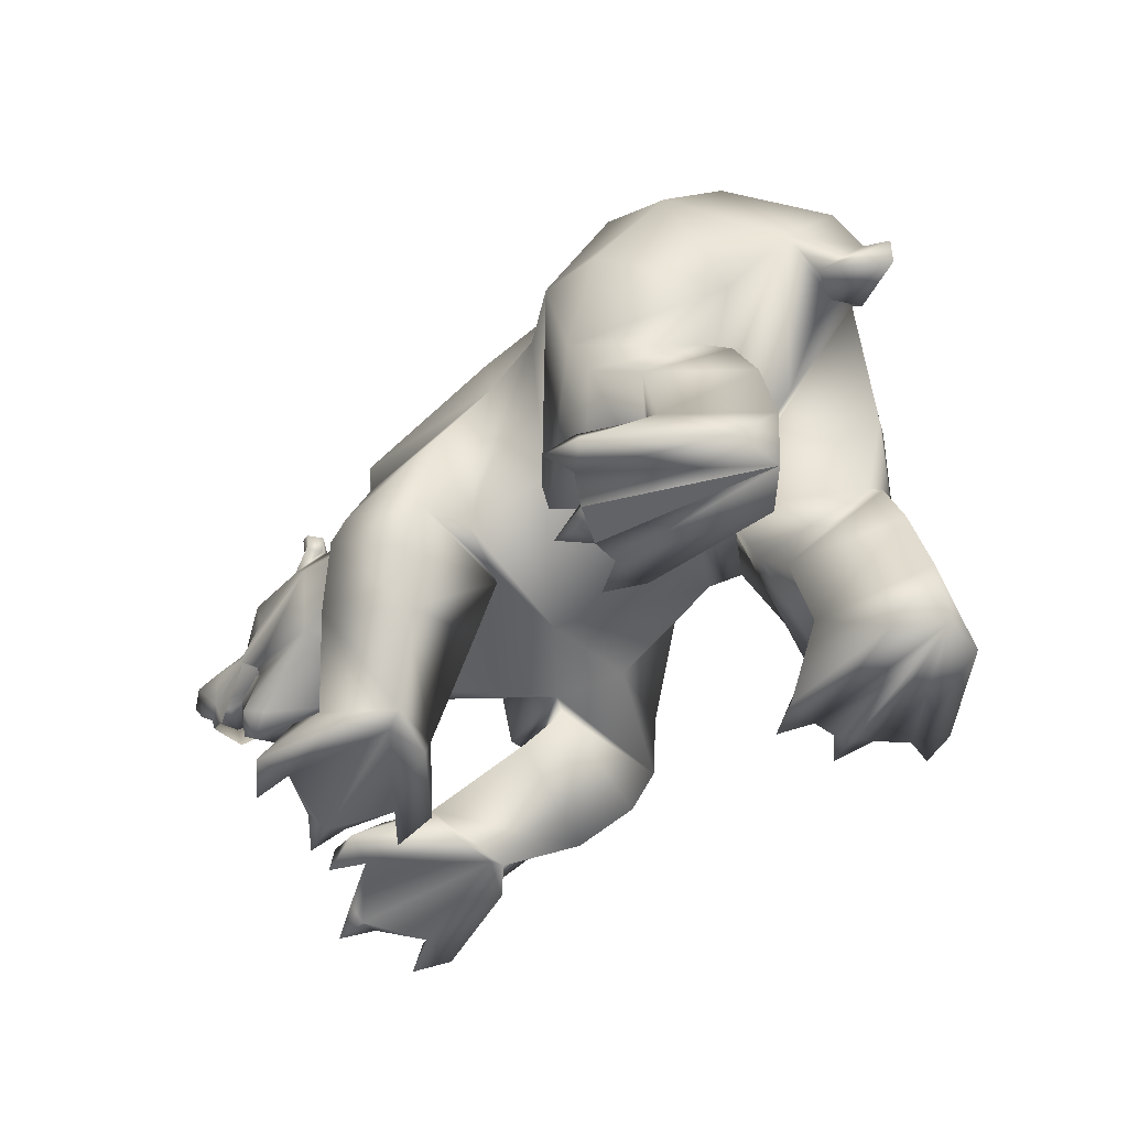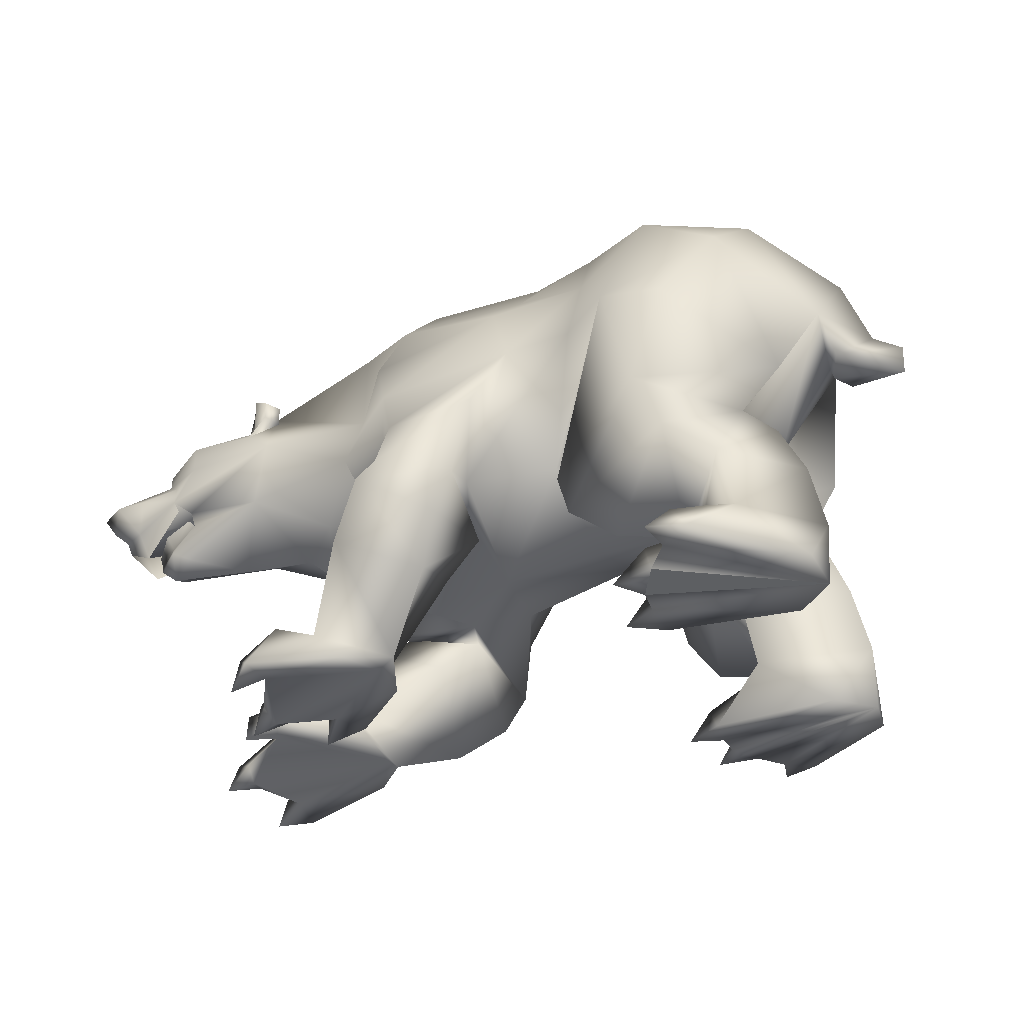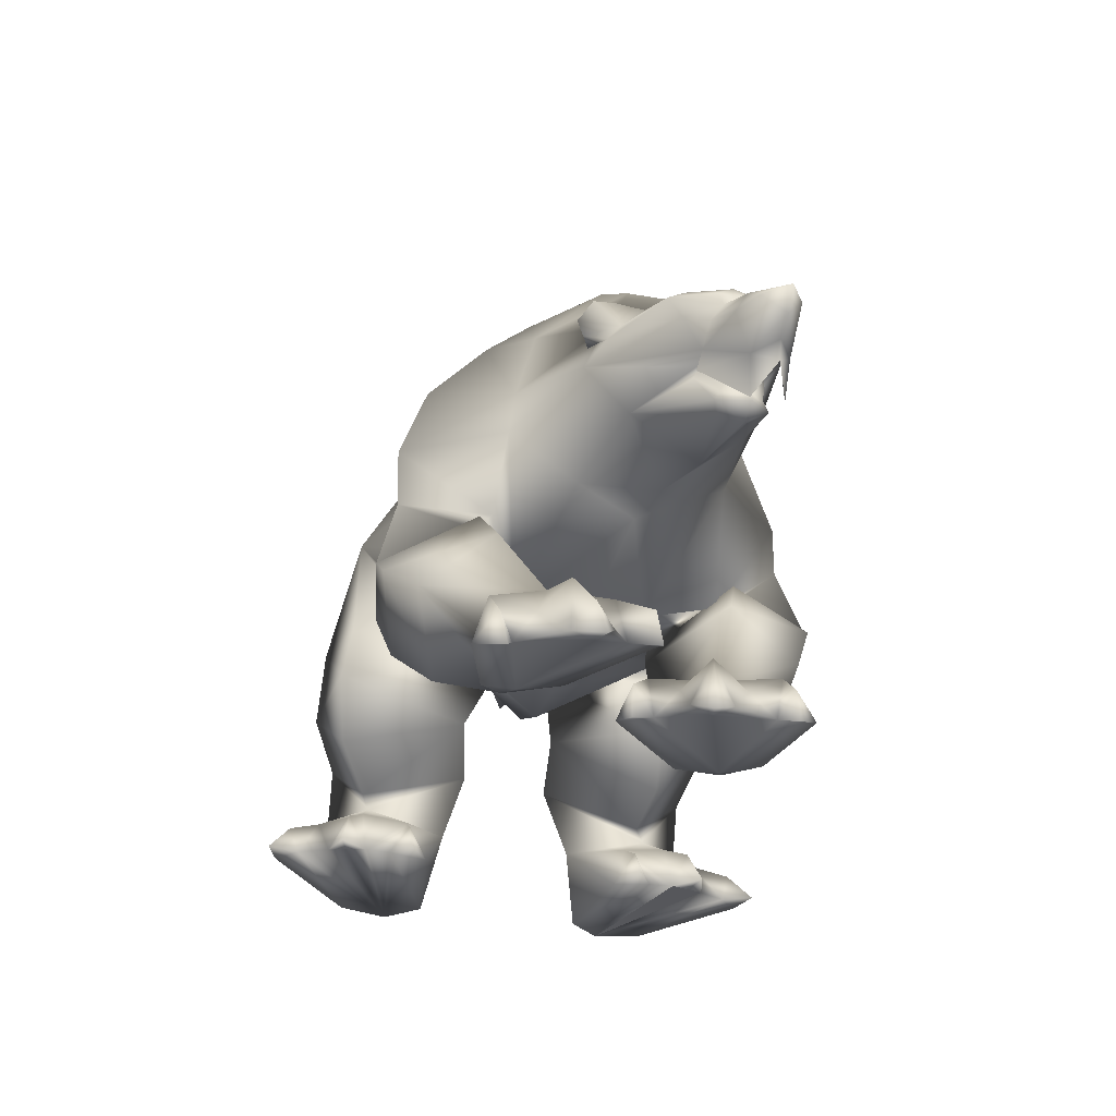
<metadata>
{"format":"obj","ext":"obj","renderer":"f3d","projection":"perspective","resolution":1024,"background":"white","views":[{"elev":-48.2,"azim":-134.5,"up":"+Z"},{"elev":-36.2,"azim":-157.4,"up":"+Z"},{"elev":-29.1,"azim":78.7,"up":"+Z"}]}
</metadata>
<code>
o bear_mesh1_mesh1-geometry
v -0.3858 0.3776 -0.03978
v -0.358 0.3253 -0.04317
v -0.8325 0.1895 -0.04496
v -0.4123 0.4261 -0.03649
v 0.9718 0.2197 0.9905
v 0.9619 0.2668 0.9393
v 0.899 0.2818 0.9923
v 1.169 0.247 0.9627
v 1.021 0.1655 1.026
v 0.9771 0.2154 1.064
v 0.9057 0.1989 1.037
v 1.004 0.01999 1.098
v 0.7985 -0.05651 1.256
v 0.629 0.1125 1.263
v 0.5929 0.1918 0.9362
v 0.4565 0.1873 1.266
v 0.3998 0.07784 1.404
v 0.04823 0.05985 1.418
v 0.2213 -0.09941 1.499
v 0.02002 -0.09554 1.476
v -0.1804 -0.08531 1.472
v -0.1683 0.1548 1.387
v -0.4275 -0.07588 1.502
v -0.4143 0.1377 1.438
v -0.3958 0.2893 1.347
v -0.6838 0.124 1.371
v -0.6187 0.2982 1.207
v -0.8639 0.08953 0.9861
v -0.7656 0.2374 0.6955
v -0.3551 -0.0675 0.5894
v -0.6444 0.2274 0.5777
v -0.3847 0.4432 0.6184
v -0.4791 0.4336 0.9321
v -0.2982 0.4398 0.9576
v -0.1732 0.2563 1.19
v 0.07418 0.1509 1.296
v 0.1063 0.2909 1.141
v 0.0508 0.3148 0.9556
v 0.3888 0.458 0.7759
v 0.4687 0.3444 0.9946
v 0.619 0.2498 0.7522
v 0.8769 0.2964 0.8575
v 0.8699 0.245 0.9781
v 0.868 0.2473 1.039
v 0.8959 0.2867 1.042
v 0.9194 0.2264 1.088
v 0.9474 0.2642 1.079
v 1.181 0.2227 0.9045
v 1.288 0.1831 0.8853
v 1.284 0.1869 0.9221
v 1.165 0.1704 0.9956
v 1.129 0.06315 1.029
v 1.078 -0.07771 1
v 0.9953 -0.1667 0.9939
v 0.5973 -0.2813 1.21
v 0.6259 -0.09199 1.37
v 0.4264 -0.09099 1.448
v 0.4068 -0.2636 1.382
v 0.0724 -0.2597 1.387
v -0.1654 -0.3309 1.389
v -0.4198 -0.2948 1.455
v -0.6942 -0.2679 1.388
v -0.6977 -0.07033 1.419
v -0.9102 -0.07375 1.21
v -0.8362 -0.2107 0.9841
v -0.9867 -0.08153 0.9832
v -0.8911 -0.1767 0.8967
v -1.072 -0.08202 0.9197
v -1.067 -0.08601 0.8302
v -0.8547 -0.08942 0.875
v -0.8864 0.001203 0.8891
v -0.8441 -0.08774 0.9204
v -0.6669 -0.1065 0.6537
v -0.5194 -0.1143 0.5392
v -0.1089 0.2014 0.6003
v -0.298 -0.1064 0.4462
v -0.06681 0.2172 0.5448
v -0.1676 0.3664 0.917
v 0.2143 0.2315 0.5679
v 0.1168 0.4338 0.7045
v 0.3614 0.4663 0.6482
v 0.4817 0.2549 0.4548
v 0.26 0.0992 0.5239
v 0.4596 0.2972 0.4758
v 0.2228 0.1154 0.432
v 0.1574 0.4674 0.4331
v 0.2263 0.4442 0.3263
v 0.4277 0.5335 0.4326
v 0.3676 0.5358 0.4772
v 0.2187 -0.09516 0.4127
v 0.5313 -0.1058 0.3993
v 0.7806 -0.04647 0.5367
v 0.7383 0.1044 0.6341
v 0.95 0.2168 0.7148
v 1.183 0.2095 0.7397
v 1.232 0.2401 0.774
v 1.252 0.2035 0.8575
v 1.376 0.1891 0.8666
v 1.296 0.1235 0.8805
v 1.31 0.1244 0.9029
v 1.317 0.06764 0.8715
v 1.318 0.05466 0.9063
v 1.248 -0.05974 0.9254
v 1.244 -0.02012 0.8716
v 1.066 -0.1777 0.9034
v 1.023 -0.2329 0.8353
v 1.289 0.01547 0.747
v 1.234 0.0148 0.7314
v 1.042 -0.1161 0.6955
v 0.7501 -0.3824 0.7873
v 0.8006 -0.2028 0.6183
v 0.4219 -0.3074 0.4326
v 0.7271 -0.4181 0.5379
v 0.6157 -0.6628 0.7719
v 0.616 -0.6592 0.6058
v 0.1312 -0.5288 0.7861
v 0.3739 -0.6687 0.5554
v 0.2775 -0.435 0.5124
v -0.1566 -0.5604 0.9051
v -0.08337 -0.4165 0.5879
v 0.8489 0.008548 0.5881
v 1.039 0.06809 0.5644
v 1.221 0.06203 0.5962
v 1.269 0.1226 0.5565
v 1.199 0.1507 0.6001
v 1.244 0.1946 0.6081
v 1.17 0.2016 0.6927
v 1.176 0.09657 0.7416
v 1.194 0.1098 0.7735
v 1.387 0.1103 0.6835
v 1.364 0.1605 0.7156
v 1.359 0.2211 0.6967
v 1.429 0.1783 0.7055
v 1.478 0.1853 0.7508
v 1.476 0.1149 0.7981
v 1.397 0.07379 0.7965
v 1.266 0.004845 0.6976
v 1.342 0.118 0.5846
v 1.409 0.179 0.6556
v 1.318 0.215 0.5975
v 1.205 0.249 0.7268
v 1.357 0.2322 0.8154
v 1.445 0.2337 0.8123
v 1.518 0.1883 0.8114
v 1.382 0.1468 0.8694
v 1.397 0.1085 0.857
v 1.294 0.03945 0.837
v 1.227 0.007165 0.6987
v 1.283 0.04422 0.6046
v 1.315 0.1319 0.593
v 1.317 0.1317 0.6112
v 1.252 0.1794 0.6355
v 1.265 0.117 0.6592
v 1.284 0.05929 0.6339
v 1.328 0.1336 0.6488
v 1.313 0.07639 0.698
v 1.248 0.02091 0.7279
v 1.285 0.1752 0.6945
v 1.198 0.1953 0.7218
v 0.9443 0.04436 0.6343
v 0.3994 -0.6803 0.3629
v 0.4114 -0.3201 0.3682
v 0.6969 -0.4601 0.5085
v 0.6274 -0.7106 0.4147
v 0.6759 -0.6983 0.3677
v 0.453 -0.6418 0.2345
v 0.5705 -0.5453 0.1106
v 0.513 -0.267 0.2772
v 0.766 -0.4099 0.4611
v 0.7142 -0.4521 0.5365
v 0.7679 -0.6161 0.2849
v 0.7098 -0.3838 0.02589
v 0.9182 -0.4799 0.09884
v 0.7907 -0.4527 0.004198
v 0.7275 -0.3515 0.03169
v 1.068 -0.4223 -0.01109
v 1.132 -0.2321 -0.0196
v 1.145 -0.2937 -0.005118
v 1.214 -0.218 -0.03758
v 1.197 -0.2413 0.05479
v 1.127 -0.1819 0.01607
v 1.102 -0.2798 0.1629
v 1.073 -0.3618 0.07683
v 0.9458 -0.3138 0.2065
v 1.037 -0.4756 0.1275
v 0.7959 -0.1809 0.1569
v 0.9579 -0.1412 0.1919
v 0.9517 -0.03104 0.07359
v 1.07 -0.06375 0.1129
v 0.9976 -0.1204 0.05055
v 1.034 -0.1946 0.1096
v 0.7334 -0.2272 0.05074
v 1.062 -0.04468 0.02015
v 1.075 -0.5229 -0.02851
v 1.139 -0.4651 0.03729
v 1.155 -0.4482 -0.06177
v -0.0867 -0.09538 0.4342
v -0.1345 -0.4996 0.661
v -0.3449 -0.6565 1.007
v -0.1289 -0.6898 0.5977
v -0.513 -0.7348 0.6931
v -0.1572 -0.7159 0.4625
v -0.5511 -0.7506 0.4863
v -0.2626 -0.6921 0.2982
v -0.4452 -0.6071 0.2115
v -0.6552 -0.6826 0.3649
v -0.4767 -0.5875 0.1766
v -0.6341 -0.6906 0.1633
v -0.5285 -0.7263 0.1388
v -0.503 -0.8521 0.009657
v -0.7726 -0.6233 -0.02941
v -0.4197 -0.7931 0.002576
v -0.7892 -0.487 -0.04488
v -0.3606 -0.7089 -0.007204
v -0.3352 -0.66 -0.01272
v -0.3085 -0.6074 -0.01853
v -0.306 -0.5331 -0.02402
v -0.6853 -0.39 -0.04932
v -0.3179 -0.4273 -0.03338
v -0.4755 -0.3567 0.1063
v -0.7999 -0.4511 0.1362
v -0.7615 -0.419 0.3284
v -0.7043 -0.4183 0.4841
v -0.4531 -0.2972 0.2917
v -0.6401 -0.4476 0.5665
v -0.7615 -0.3687 0.6846
v -0.3037 -0.2275 0.5919
v -0.6473 -0.4301 1.234
v -0.408 -0.4532 1.374
v -0.603 -0.6207 0.9903
v -0.1681 -0.4409 1.163
v 0.1415 -0.5254 0.9429
v 0.5051 -0.5737 1.041
v 0.66 -0.349 0.9731
v 0.973 -0.2114 0.9306
v 0.9736 -0.2264 0.9878
v 1.017 -0.2321 0.94
v 1.057 -0.1407 0.9548
v 1.21 -0.003737 0.9748
v 1.275 0.1091 0.956
v 1.06 -0.1522 1.025
v 1.055 -0.2117 1.028
v 1.013 -0.1944 1.042
v 1.017 -0.2479 0.9855
v 0.4295 -0.3958 1.267
v 0.09407 -0.3632 1.239
v -0.3436 -0.3197 0.4226
v -0.408 -0.476 0.1157
v -0.4314 -0.6052 0.1426
v -0.4525 -0.8173 0.08835
v -0.401 -0.8807 0.007067
v -0.3288 -0.6553 0.09123
v -0.2446 -0.6805 -0.01937
v -0.2829 -0.4818 0.05275
v -0.2162 -0.4835 -0.03557
v 0.5373 0.2909 0.4978
v 0.6104 0.2612 0.3962
v 0.3354 0.0838 0.3394
v 0.2793 0.3761 0.1826
v 0.5201 0.4708 0.2804
v 0.6873 0.1911 0.1264
v 0.5336 0.0548 0.09013
v 0.6682 0.01019 0.1248
v 0.6737 -0.08092 -0.008355
v 0.4729 0.123 -0.03739
v 0.4158 0.2672 -0.01992
v 0.6215 0.3686 0.04519
v 0.7599 0.3478 0.1132
v 0.7972 0.2418 0.04845
v 0.8188 0.1468 0.1237
v 0.7526 0.07294 0.057
v 0.7231 0.009372 -0.01261
v 0.7871 -0.05834 0.04694
v 0.7878 -0.06265 -0.04766
v 0.4715 0.2489 -0.0397
v 0.8619 0.1257 -0.06064
v 0.8013 0.3146 -0.0273
v 0.874 0.1841 -0.03674
v 0.9204 0.1217 0.01608
v 0.8538 0.071 -0.03098
v 0.9423 0.1123 -0.07769
v 0.8688 0.3473 0.0304
v 0.8908 0.3453 -0.06907
v 0.811 0.4164 -0.03051
v 0.5358 0.3511 -0.03846
v -0.07693 0.2361 0.4906
v -0.1132 0.2442 0.3563
v -0.4464 -0.03077 0.4324
v -0.2633 0.2574 0.222
v -0.4628 0.2413 0.1743
v -0.4678 0.4509 0.4252
v -0.6099 0.4082 0.3216
v -0.7354 0.2037 0.4936
v -0.5692 -0.0295 0.3135
v -0.8076 0.1989 0.3401
v -0.6467 0.3992 0.1306
v -0.5078 0.2714 0.1493
v -0.549 0.0386 0.1114
v -0.846 0.1902 0.1433
v -0.7293 0.09607 -0.04679
v -0.8229 0.3283 -0.03775
v -0.5572 0.5668 -0.02523
v -0.5785 0.4477 0.1106
v -0.4785 0.329 0.1196
v -0.4516 0.1991 0.09777
v -0.3627 0.1445 -0.04897
v -0.3535 0.2509 -0.04516
v -0.3286 0.2037 0.03848
v -0.26 0.203 -0.04788
v -0.4732 0.5095 -0.03053
v -0.3795 0.3777 0.06947
v -0.2934 0.3999 -0.04028
v -0.5059 0.537 0.05704
v -0.4539 0.5981 -0.02572
f 1 2 3
f 4 1 3
f 5 6 7
f 5 8 6
f 5 9 8
f 9 5 10
f 11 9 10
f 11 12 9
f 11 13 12
f 11 14 13
f 15 14 11
f 16 14 15
f 16 17 14
f 18 17 16
f 17 18 19
f 18 20 19
f 18 21 20
f 22 21 18
f 22 23 21
f 22 24 23
f 25 24 22
f 25 26 24
f 27 26 25
f 26 27 28
f 29 28 27
f 28 29 30
f 29 31 30
f 29 32 31
f 29 33 32
f 29 27 33
f 27 34 33
f 27 25 34
f 34 25 35
f 25 22 35
f 35 22 36
f 22 18 36
f 36 18 16
f 37 36 16
f 37 35 36
f 35 37 38
f 38 37 39
f 37 40 39
f 37 16 40
f 16 15 40
f 40 15 39
f 15 41 39
f 41 15 42
f 15 11 42
f 11 6 42
f 43 6 11
f 43 7 6
f 44 7 43
f 44 45 7
f 45 44 46
f 46 44 11
f 44 43 11
f 11 10 46
f 47 46 10
f 45 46 47
f 47 5 45
f 10 5 47
f 45 5 7
f 42 6 48
f 6 8 48
f 8 49 48
f 8 50 49
f 8 51 50
f 8 9 51
f 9 52 51
f 9 12 52
f 12 53 52
f 12 54 53
f 12 13 54
f 13 55 54
f 13 56 55
f 14 56 13
f 14 17 56
f 17 57 56
f 17 19 57
f 57 19 58
f 19 59 58
f 20 59 19
f 21 59 20
f 21 60 59
f 21 23 60
f 23 61 60
f 23 62 61
f 63 62 23
f 64 62 63
f 64 65 62
f 66 65 64
f 66 67 65
f 68 67 66
f 69 67 68
f 69 70 67
f 71 70 69
f 72 70 71
f 72 67 70
f 72 65 67
f 65 72 73
f 28 73 72
f 28 30 73
f 73 30 74
f 75 74 30
f 74 75 76
f 75 77 76
f 34 77 75
f 34 78 77
f 34 35 78
f 78 35 38
f 78 38 79
f 38 80 79
f 80 38 81
f 38 39 81
f 81 39 82
f 82 39 41
f 83 82 41
f 83 84 82
f 84 83 85
f 86 85 83
f 86 87 85
f 87 86 88
f 86 89 88
f 86 80 89
f 80 86 79
f 86 83 79
f 79 83 90
f 90 83 91
f 83 92 91
f 83 93 92
f 83 41 93
f 41 94 93
f 41 42 94
f 42 95 94
f 42 96 95
f 42 48 96
f 48 97 96
f 48 49 97
f 97 49 98
f 49 99 98
f 100 99 49
f 100 101 99
f 102 101 100
f 103 101 102
f 103 104 101
f 105 104 103
f 106 104 105
f 106 107 104
f 106 108 107
f 106 109 108
f 110 109 106
f 109 110 111
f 111 110 112
f 112 110 113
f 114 113 110
f 114 115 113
f 116 115 114
f 116 117 115
f 116 118 117
f 119 118 116
f 120 118 119
f 90 118 120
f 90 112 118
f 90 91 112
f 92 112 91
f 92 111 112
f 121 111 92
f 121 109 111
f 122 109 121
f 122 123 109
f 122 124 123
f 122 125 124
f 94 125 122
f 94 126 125
f 94 127 126
f 94 95 127
f 95 128 127
f 129 128 95
f 129 108 128
f 129 107 108
f 129 130 107
f 129 131 130
f 132 131 129
f 132 133 131
f 134 133 132
f 134 130 133
f 135 130 134
f 136 130 135
f 107 130 136
f 137 130 107
f 137 138 130
f 130 138 139
f 133 130 139
f 131 133 130
f 133 139 132
f 132 139 140
f 141 132 140
f 141 96 132
f 96 132 129
f 96 142 132
f 97 142 96
f 97 98 142
f 98 143 142
f 143 98 144
f 98 145 144
f 98 99 145
f 99 146 145
f 99 101 146
f 147 146 101
f 147 136 146
f 147 107 136
f 104 107 147
f 104 147 101
f 146 136 135
f 144 146 135
f 144 145 146
f 144 135 134
f 144 134 143
f 143 134 132
f 142 143 132
f 96 129 95
f 108 148 128
f 109 148 108
f 109 149 148
f 123 149 109
f 124 149 123
f 124 150 149
f 126 150 124
f 126 151 150
f 152 151 126
f 152 153 151
f 128 153 152
f 128 154 153
f 128 148 154
f 148 149 154
f 154 149 151
f 151 149 150
f 153 154 151
f 155 154 151
f 156 154 155
f 157 154 156
f 148 154 157
f 155 151 152
f 158 155 152
f 159 158 152
f 127 159 152
f 128 152 127
f 127 152 126
f 126 124 125
f 94 122 160
f 121 94 122
f 94 121 93
f 93 121 92
f 122 109 160
f 118 112 161
f 112 162 161
f 162 112 163
f 112 113 163
f 115 163 113
f 115 164 163
f 117 164 115
f 161 164 117
f 161 165 164
f 161 166 165
f 162 166 161
f 162 167 166
f 162 168 167
f 162 169 168
f 162 170 169
f 162 163 170
f 170 163 164
f 170 164 165
f 170 165 169
f 169 165 171
f 167 171 165
f 172 171 167
f 172 173 171
f 172 174 173
f 175 174 172
f 175 176 174
f 177 176 175
f 177 178 176
f 178 179 180
f 181 180 179
f 182 180 181
f 182 178 180
f 182 183 178
f 184 183 182
f 184 185 183
f 184 173 185
f 171 173 184
f 169 171 184
f 169 184 186
f 187 186 184
f 186 187 188
f 187 189 188
f 187 190 189
f 187 191 190
f 187 184 191
f 191 184 182
f 191 182 181
f 190 191 181
f 190 181 177
f 190 177 175
f 190 175 192
f 192 175 172
f 186 192 172
f 192 186 188
f 188 190 192
f 188 189 193
f 190 193 189
f 186 172 167
f 186 167 168
f 168 169 186
f 173 194 185
f 174 194 173
f 176 194 174
f 176 195 196
f 185 195 176
f 185 194 195
f 194 196 195
f 185 176 183
f 183 176 178
f 166 167 165
f 117 118 161
f 197 90 120
f 77 90 197
f 77 79 90
f 77 78 79
f 77 197 76
f 197 120 76
f 76 120 198
f 199 198 120
f 199 200 198
f 201 200 199
f 201 202 200
f 203 202 201
f 203 204 202
f 203 205 204
f 206 205 203
f 206 207 205
f 208 207 206
f 207 208 209
f 208 210 209
f 211 210 208
f 211 212 210
f 213 212 211
f 213 214 212
f 213 215 214
f 213 216 215
f 213 217 216
f 218 217 213
f 218 219 217
f 218 220 219
f 221 220 218
f 221 222 220
f 222 221 208
f 221 211 208
f 221 213 211
f 213 221 218
f 206 222 208
f 223 222 206
f 222 223 224
f 223 225 224
f 225 223 206
f 225 206 203
f 201 225 203
f 226 225 201
f 226 227 225
f 226 65 227
f 228 65 226
f 62 65 228
f 228 229 62
f 228 199 229
f 230 199 228
f 201 199 230
f 230 226 201
f 228 226 230
f 199 231 229
f 199 119 231
f 199 120 119
f 119 116 231
f 231 116 232
f 116 114 232
f 232 114 233
f 233 114 234
f 234 114 110
f 110 106 234
f 234 106 54
f 54 106 105
f 235 54 105
f 54 235 236
f 236 235 237
f 105 237 235
f 237 105 238
f 238 105 103
f 238 103 53
f 239 53 103
f 52 53 239
f 240 52 239
f 51 52 240
f 51 240 50
f 240 100 50
f 240 102 100
f 240 239 102
f 102 239 103
f 50 100 49
f 241 238 53
f 241 242 238
f 241 243 242
f 243 241 54
f 53 54 241
f 243 54 236
f 236 244 243
f 236 237 244
f 244 237 238
f 242 244 238
f 244 242 243
f 234 54 55
f 245 234 55
f 245 233 234
f 232 233 245
f 246 232 245
f 246 231 232
f 231 246 60
f 60 246 59
f 59 246 245
f 59 245 58
f 58 245 55
f 56 58 55
f 57 58 56
f 229 231 60
f 61 229 60
f 62 229 61
f 65 73 227
f 73 74 227
f 74 198 227
f 76 198 74
f 227 198 200
f 227 200 202
f 227 202 247
f 247 202 204
f 247 204 205
f 224 247 205
f 225 247 224
f 225 227 247
f 224 205 207
f 224 207 220
f 220 207 248
f 248 207 249
f 207 209 249
f 249 209 214
f 209 212 214
f 209 250 212
f 209 210 250
f 210 251 250
f 250 251 212
f 249 214 252
f 214 253 252
f 252 253 216
f 249 252 216
f 249 216 248
f 248 216 217
f 248 217 254
f 217 255 254
f 219 254 255
f 248 254 219
f 220 248 219
f 222 224 220
f 80 81 89
f 81 84 89
f 81 82 84
f 89 84 256
f 84 85 256
f 85 257 256
f 85 258 257
f 85 259 258
f 85 87 259
f 87 88 259
f 259 88 260
f 88 257 260
f 256 257 88
f 256 88 89
f 257 261 260
f 262 261 257
f 261 262 263
f 262 264 263
f 262 265 264
f 262 266 265
f 259 266 262
f 259 260 266
f 266 260 267
f 260 261 267
f 267 261 268
f 268 261 269
f 269 261 270
f 261 271 270
f 261 263 271
f 263 272 271
f 263 273 272
f 263 264 273
f 264 274 273
f 273 274 272
f 265 272 264
f 275 272 265
f 275 276 272
f 277 276 275
f 277 278 276
f 269 278 277
f 270 278 269
f 270 279 278
f 270 280 279
f 271 280 270
f 272 280 271
f 276 280 272
f 279 281 278
f 280 281 279
f 268 269 277
f 268 277 282
f 277 283 282
f 282 283 284
f 268 282 284
f 267 268 284
f 285 267 284
f 266 267 285
f 285 275 266
f 285 277 275
f 284 277 285
f 266 275 265
f 258 259 262
f 258 262 257
f 34 75 286
f 30 286 75
f 30 287 286
f 288 287 30
f 288 289 287
f 290 289 288
f 290 291 289
f 292 291 290
f 31 291 292
f 31 32 291
f 291 32 287
f 32 286 287
f 32 34 286
f 33 34 32
f 291 287 289
f 293 31 292
f 293 294 31
f 293 295 294
f 295 293 292
f 295 292 296
f 292 297 296
f 292 290 297
f 297 290 294
f 290 288 294
f 31 294 288
f 31 288 30
f 294 298 297
f 295 298 294
f 299 298 295
f 299 300 298
f 299 3 300
f 299 301 3
f 299 296 301
f 299 295 296
f 301 296 302
f 296 303 302
f 303 296 297
f 303 297 304
f 304 297 305
f 297 298 305
f 298 306 305
f 300 306 298
f 307 306 300
f 307 308 309
f 305 308 307
f 305 306 308
f 306 309 308
f 305 307 2
f 2 307 3
f 307 300 3
f 310 4 3
f 303 4 310
f 304 4 303
f 304 311 4
f 304 2 311
f 304 305 2
f 311 2 312
f 4 311 312
f 303 310 313
f 313 310 314
f 302 310 301
f 310 3 301
f 302 313 314
f 303 313 302
f 28 72 71
f 66 28 71
f 64 28 66
f 26 28 64
f 26 64 63
f 26 63 23
f 24 26 23
f 68 66 71
f 69 68 71
f 179 178 177
f 181 179 177
f 188 193 190
f 176 196 194
f 212 251 210
f 215 253 214
f 216 253 215
f 219 255 217
f 272 274 264
f 276 281 280
f 278 281 276
f 284 283 277
f 307 309 306
f 1 312 2
f 312 1 4
f 314 310 302

</code>
